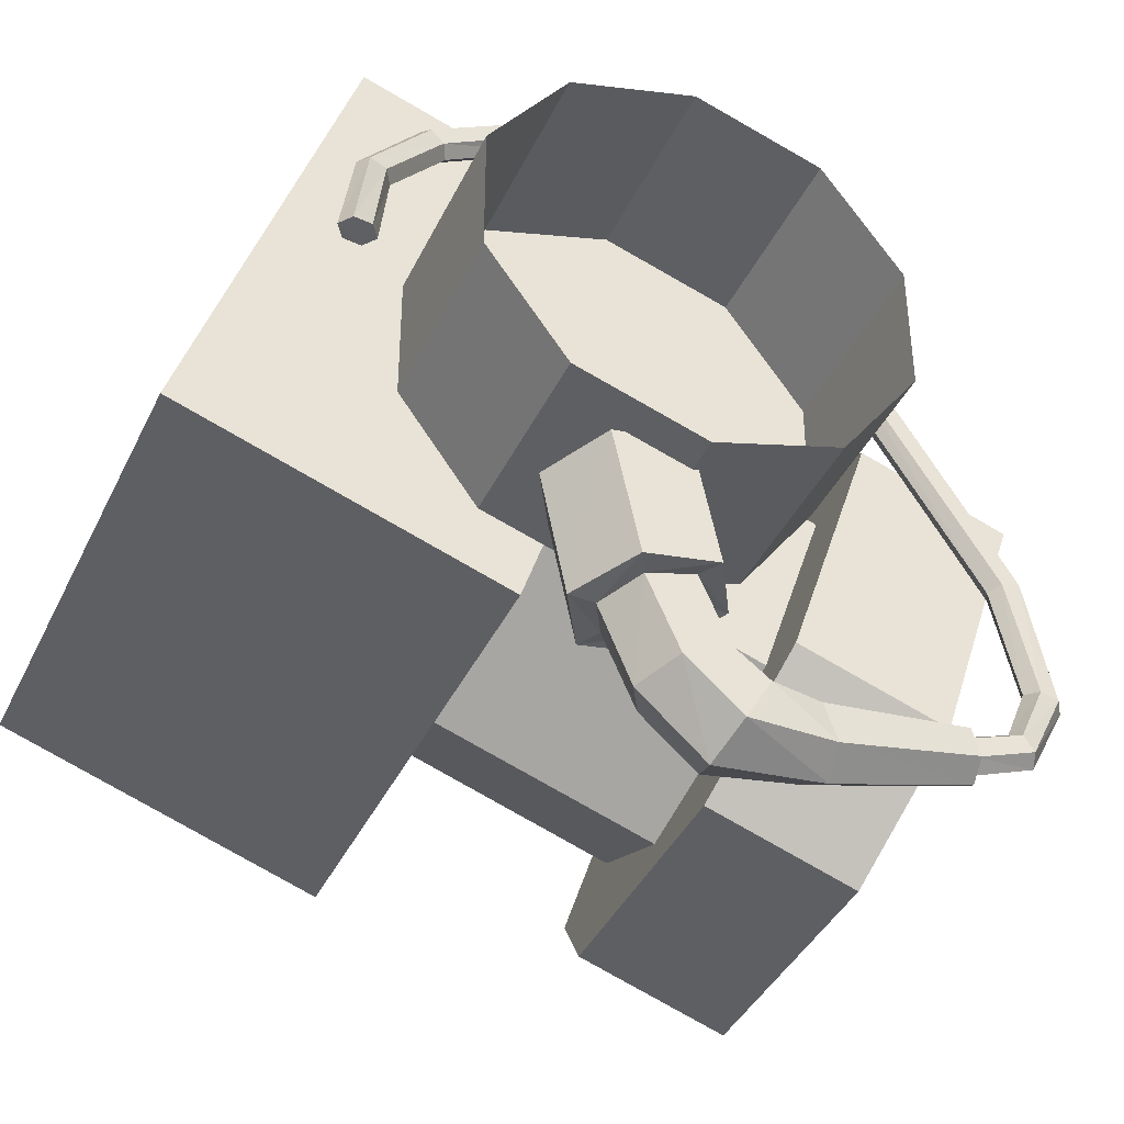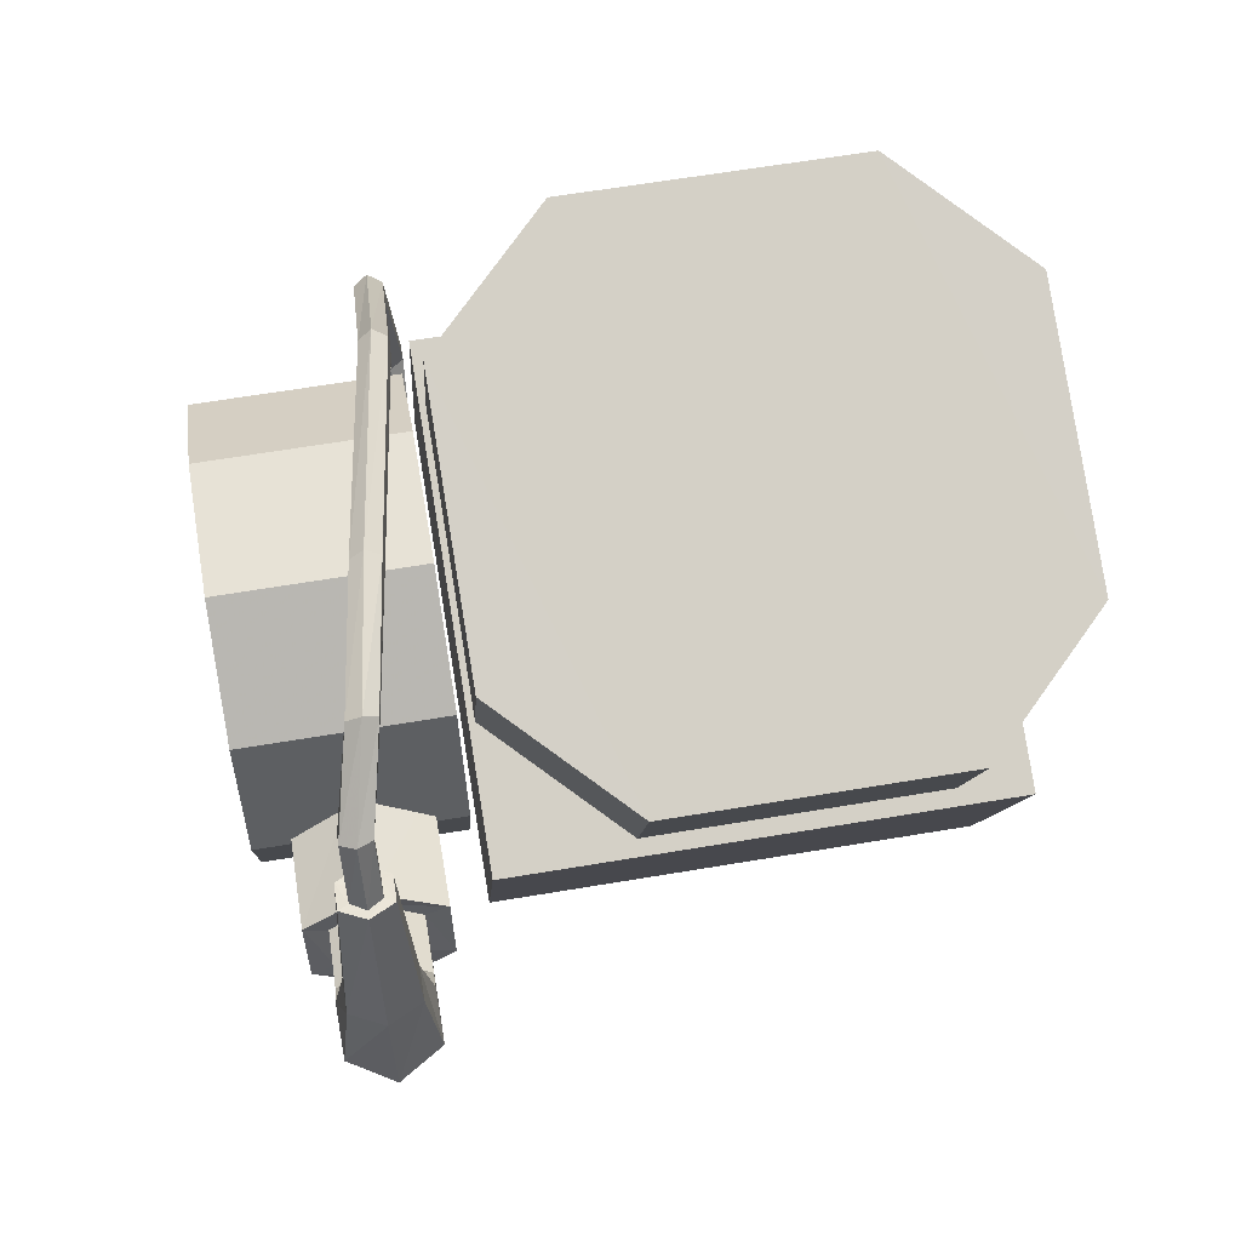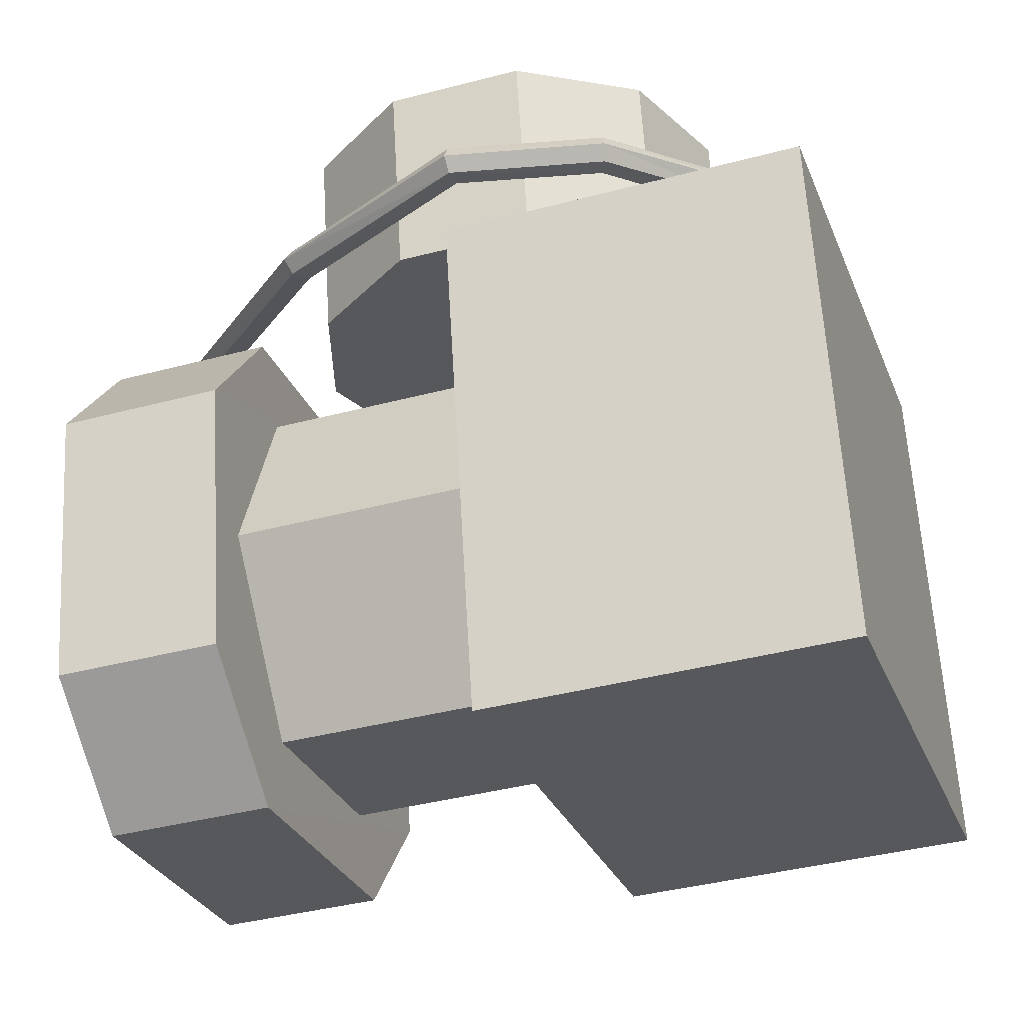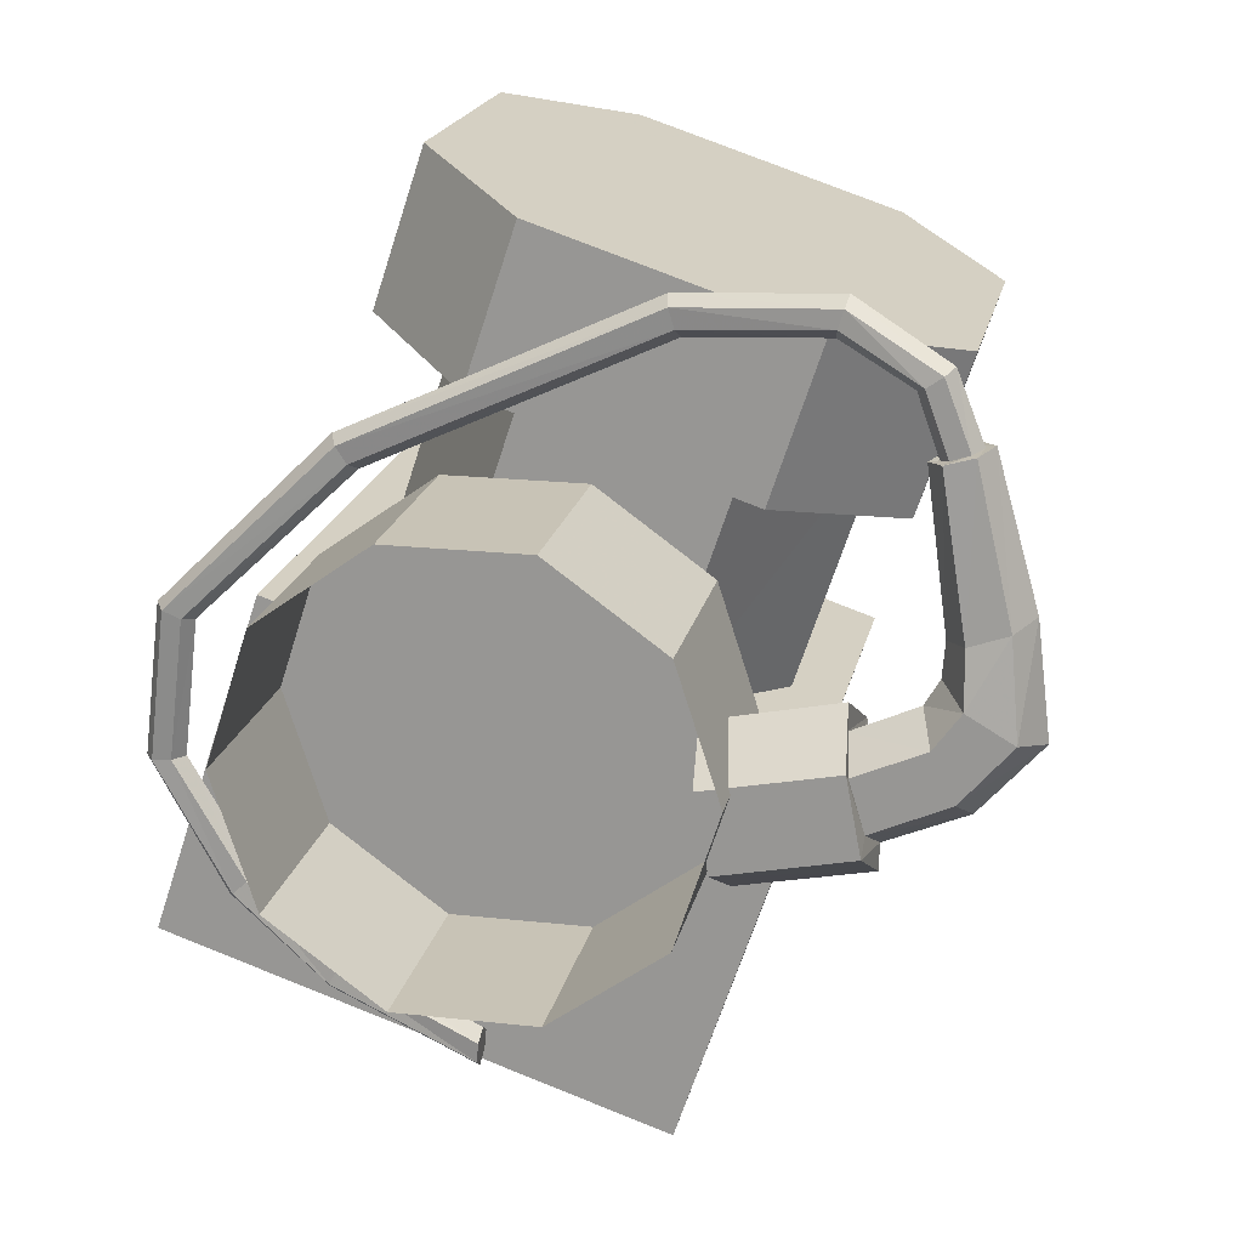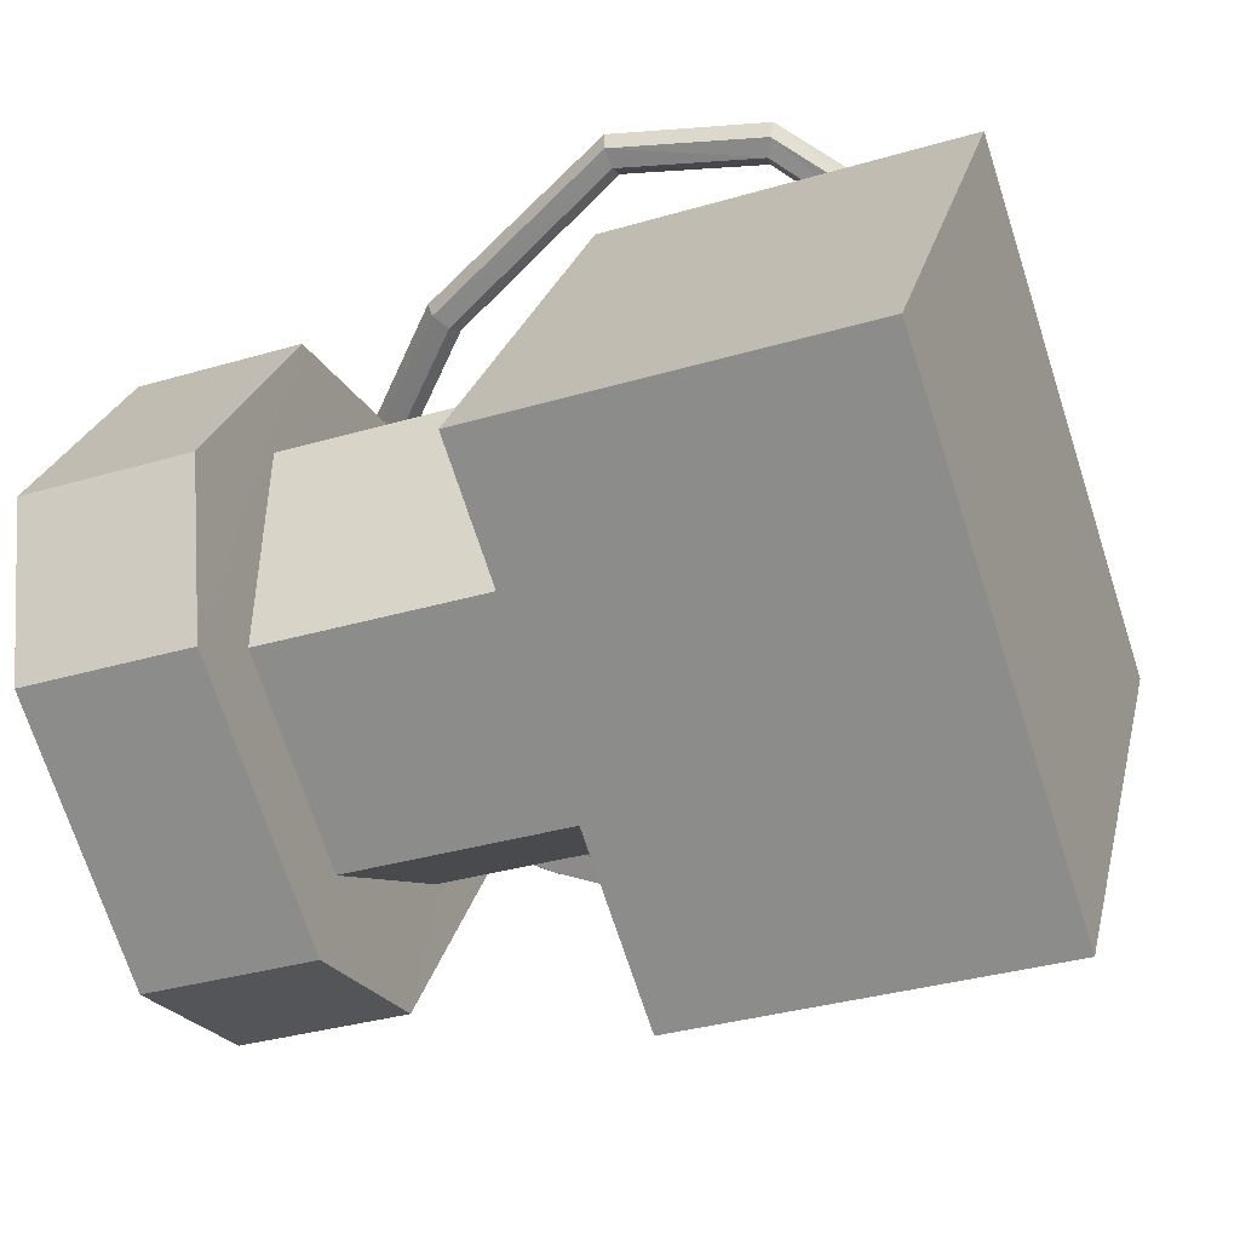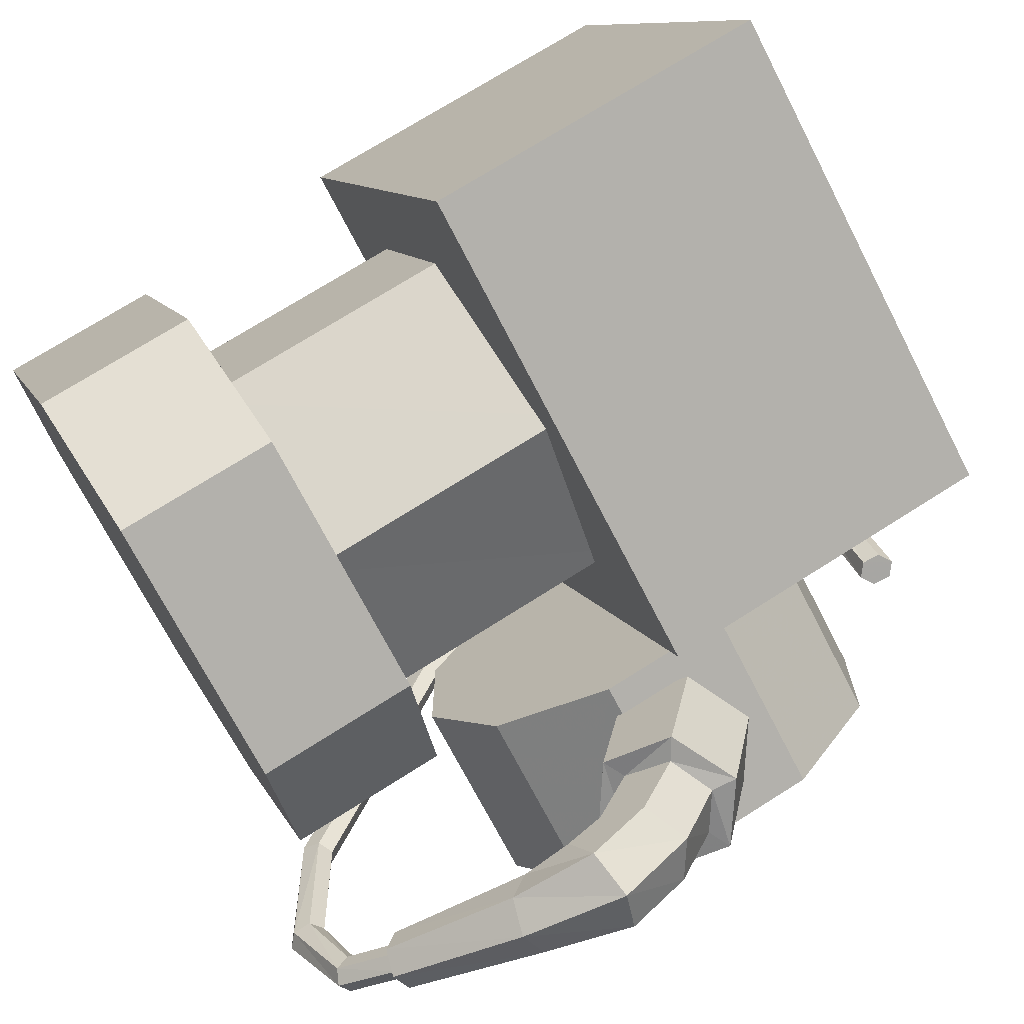
<metadata>
{"format":"obj","ext":"obj","renderer":"f3d","projection":"perspective","resolution":1024,"background":"white","views":[{"elev":-40.2,"azim":-113.9,"up":"+Y"},{"elev":63.1,"azim":-9.7,"up":"+Z"},{"elev":61.2,"azim":86.7,"up":"+Y"},{"elev":19.4,"azim":-78.1,"up":"+Z"},{"elev":23.3,"azim":102.4,"up":"+Y"},{"elev":-71.4,"azim":117.2,"up":"+Y"}]}
</metadata>
<code>
v 0.01703 -0.01469 0.04049
v -0.04167 -0.01469 0.04049
v -0.04167 0.04131 0.05899
v 0.01703 0.04131 0.05899
v 0.01703 -0.02739 0.07879
v 0.01703 0.02861 0.09739
v -0.04167 0.02861 0.09739
v -0.04167 -0.02739 0.07879
v 0.003626 -0.03619 0.1054
v -0.02787 -0.03619 0.1054
v -0.04157 -0.02329 0.1097
v -0.02787 0.01971 0.124
v -0.04157 0.006813 0.1197
v 0.003626 0.01971 0.124
v 0.01723 0.006813 0.1197
v 0.01723 -0.02329 0.1097
v 0.01723 -0.02909 0.1273
v 0.01723 0.001013 0.1372
v 0.003626 0.01391 0.1415
v -0.04157 0.001013 0.1372
v -0.02787 0.01391 0.1415
v -0.04157 -0.02909 0.1273
v -0.02787 -0.04199 0.123
v 0.003626 -0.04199 0.123
v -0.01237 0.02371 0.09249
v -0.03277 0.01251 0.08879
v -0.03277 0.001713 0.1216
v -0.01237 0.01291 0.1253
v -0.03277 -0.009787 0.08139
v -0.03277 -0.02069 0.1142
v -0.01237 -0.02099 0.07769
v -0.01237 -0.03179 0.1105
v 0.007926 -0.009787 0.08139
v 0.007926 -0.02069 0.1142
v 0.007926 0.01251 0.08879
v 0.007926 0.001713 0.1216
v -0.06577 0.02601 0.08809
v -0.06577 0.02131 0.07349
v -0.06577 0.008813 0.06439
v -0.06577 -0.006487 0.06439
v -0.06577 -0.01899 0.07349
v -0.06577 -0.02369 0.08809
v -0.06577 -0.01899 0.1027
v -0.06577 -0.006487 0.1117
v -0.06577 0.008813 0.1117
v -0.06577 0.02131 0.1027
v -0.04307 0.02601 0.08809
v -0.04307 0.02131 0.07349
v -0.04307 0.008813 0.06439
v -0.04307 -0.006487 0.06439
v -0.04307 -0.01899 0.07349
v -0.04307 -0.02369 0.08809
v -0.04307 -0.01899 0.1027
v -0.04307 -0.006487 0.1117
v -0.04307 0.008813 0.1117
v -0.04307 0.02131 0.1027
v -0.05407 -0.03679 0.07829
v -0.06157 -0.03599 0.08259
v -0.06157 -0.02169 0.07959
v -0.05407 -0.02259 0.07539
v -0.06157 -0.03439 0.09099
v -0.06157 -0.02009 0.08809
v -0.05407 -0.03349 0.09529
v -0.05407 -0.01929 0.09229
v -0.04657 -0.03439 0.09099
v -0.04657 -0.02009 0.08809
v -0.04657 -0.03599 0.08259
v -0.04657 -0.02169 0.07959
v -0.05407 -0.03689 0.08129
v -0.05897 -0.03599 0.08399
v -0.05897 -0.03429 0.08959
v -0.05407 -0.03339 0.09229
v -0.04917 -0.03429 0.08959
v -0.04917 -0.03599 0.08399
v -0.05407 -0.04559 0.08499
v -0.05897 -0.04429 0.08769
v -0.05897 -0.04179 0.09289
v -0.05407 -0.04049 0.09549
v -0.04917 -0.04179 0.09289
v -0.04917 -0.04429 0.08769
v -0.05407 -0.05229 0.09259
v -0.05897 -0.04969 0.09399
v -0.05897 -0.04469 0.09689
v -0.05407 -0.04209 0.09829
v -0.04917 -0.04469 0.09689
v -0.04917 -0.04969 0.09399
v -0.05407 -0.05079 0.105
v -0.05777 -0.04869 0.1043
v -0.05777 -0.04449 0.1028
v -0.05407 -0.04239 0.1021
v -0.05037 -0.04449 0.1028
v -0.05037 -0.04869 0.1043
v -0.05407 -0.04629 0.121
v -0.05677 -0.04479 0.1205
v -0.05677 -0.04169 0.1196
v -0.05407 -0.04009 0.1191
v -0.05137 -0.04169 0.1196
v -0.05137 -0.04479 0.1205
v -0.05407 -0.04529 0.1207
v -0.05567 -0.04419 0.1204
v -0.05567 -0.04219 0.1197
v -0.05407 -0.04119 0.1193
v -0.05247 -0.04219 0.1197
v -0.05247 -0.04419 0.1204
v -0.05407 -0.04239 0.1281
v -0.05567 -0.04149 0.1275
v -0.05567 -0.03979 0.1263
v -0.05407 -0.03889 0.1257
v -0.05247 -0.03979 0.1263
v -0.05247 -0.04149 0.1275
v -0.05187 -0.03239 0.1338
v -0.05347 -0.03209 0.1327
v -0.05347 -0.03149 0.1307
v -0.05187 -0.03119 0.1296
v -0.05037 -0.03149 0.1307
v -0.05037 -0.03209 0.1327
v -0.04957 -0.01519 0.1325
v -0.05107 -0.01549 0.1315
v -0.05107 -0.01609 0.1294
v -0.04957 -0.01649 0.1284
v -0.04797 -0.01609 0.1294
v -0.04797 -0.01549 0.1315
v -0.04567 0.01881 0.1161
v -0.04717 0.01811 0.1152
v -0.04717 0.01691 0.1134
v -0.04567 0.01621 0.1126
v -0.04407 0.01691 0.1134
v -0.04407 0.01811 0.1152
v -0.04507 0.03801 0.09719
v -0.04667 0.03701 0.09679
v -0.04667 0.03501 0.09599
v -0.04507 0.03401 0.09559
v -0.04347 0.03501 0.09599
v -0.04347 0.03701 0.09679
v -0.04387 0.04051 0.07989
v -0.04547 0.03941 0.07989
v -0.04547 0.03731 0.08009
v -0.04387 0.03621 0.08009
v -0.04227 0.03731 0.08009
v -0.04227 0.03941 0.07989
v -0.04437 0.03201 0.06509
v -0.04587 0.03121 0.06579
v -0.04587 0.02961 0.06729
v -0.04437 0.02881 0.06809
v -0.04277 0.02961 0.06729
v -0.04277 0.03121 0.06579
v -0.04727 0.02051 0.05699
v -0.04887 0.02011 0.05799
v -0.04887 0.01911 0.05989
v -0.04727 0.01861 0.06089
v -0.04577 0.01911 0.05989
v -0.04577 0.02011 0.05799
v -0.05407 0.002813 0.05329
v -0.05567 0.002713 0.05439
v -0.05567 0.002513 0.05649
v -0.05407 0.002413 0.05759
v -0.05247 0.002513 0.05649
v -0.05247 0.002713 0.05439
f 3 4 1
f 1 2 3
f 7 8 5
f 5 6 7
f 6 5 1
f 1 4 6
f 7 6 4
f 4 3 7
f 8 7 3
f 3 2 8
f 5 8 2
f 2 1 5
f 11 12 9
f 9 10 11
f 11 13 12
f 15 9 12
f 12 14 15
f 16 9 15
f 19 20 17
f 17 18 19
f 19 21 20
f 23 17 20
f 20 22 23
f 24 17 23
f 18 17 16
f 16 15 18
f 21 19 14
f 14 12 21
f 22 20 13
f 13 11 22
f 24 23 10
f 10 9 24
f 19 18 15
f 15 14 19
f 9 16 17
f 17 24 9
f 20 21 12
f 12 13 20
f 23 22 11
f 11 10 23
f 27 28 25
f 25 26 27
f 30 27 26
f 26 29 30
f 32 30 29
f 29 31 32
f 34 32 31
f 31 33 34
f 36 34 33
f 33 35 36
f 28 36 35
f 35 25 28
f 47 48 38
f 38 37 47
f 48 49 39
f 39 38 48
f 49 50 40
f 40 39 49
f 50 51 41
f 41 40 50
f 51 52 42
f 42 41 51
f 52 53 43
f 43 42 52
f 53 54 44
f 44 43 53
f 54 55 45
f 45 44 54
f 55 56 46
f 46 45 55
f 56 47 37
f 37 46 56
f 54 48 56
f 56 55 54
f 52 48 54
f 54 53 52
f 50 48 52
f 52 51 50
f 50 49 48
f 47 56 48
f 59 60 57
f 57 58 59
f 62 59 58
f 58 61 62
f 64 62 61
f 61 63 64
f 66 64 63
f 63 65 66
f 68 66 65
f 65 67 68
f 60 68 67
f 67 57 60
f 69 70 58
f 58 57 69
f 70 71 61
f 61 58 70
f 71 72 63
f 63 61 71
f 72 73 65
f 65 63 72
f 73 74 67
f 67 65 73
f 74 69 57
f 57 67 74
f 75 76 70
f 70 69 75
f 76 77 71
f 71 70 76
f 77 78 72
f 72 71 77
f 78 79 73
f 73 72 78
f 79 80 74
f 74 73 79
f 80 75 69
f 69 74 80
f 81 82 76
f 76 75 81
f 82 83 77
f 77 76 82
f 83 84 78
f 78 77 83
f 84 85 79
f 79 78 84
f 85 86 80
f 80 79 85
f 86 81 75
f 75 80 86
f 87 88 82
f 82 81 87
f 88 89 83
f 83 82 88
f 89 90 84
f 84 83 89
f 90 91 85
f 85 84 90
f 91 92 86
f 86 85 91
f 92 87 81
f 81 86 92
f 93 94 88
f 88 87 93
f 94 95 89
f 89 88 94
f 95 96 90
f 90 89 95
f 96 97 91
f 91 90 96
f 97 98 92
f 92 91 97
f 98 93 87
f 87 92 98
f 99 100 94
f 94 93 99
f 100 101 95
f 95 94 100
f 101 102 96
f 96 95 101
f 102 103 97
f 97 96 102
f 103 104 98
f 98 97 103
f 104 99 93
f 93 98 104
f 105 106 100
f 100 99 105
f 106 107 101
f 101 100 106
f 107 108 102
f 102 101 107
f 108 109 103
f 103 102 108
f 109 110 104
f 104 103 109
f 110 105 99
f 99 104 110
f 111 112 106
f 106 105 111
f 112 113 107
f 107 106 112
f 113 114 108
f 108 107 113
f 114 115 109
f 109 108 114
f 115 116 110
f 110 109 115
f 116 111 105
f 105 110 116
f 117 118 112
f 112 111 117
f 118 119 113
f 113 112 118
f 119 120 114
f 114 113 119
f 120 121 115
f 115 114 120
f 121 122 116
f 116 115 121
f 122 117 111
f 111 116 122
f 123 124 118
f 118 117 123
f 124 125 119
f 119 118 124
f 125 126 120
f 120 119 125
f 126 127 121
f 121 120 126
f 127 128 122
f 122 121 127
f 128 123 117
f 117 122 128
f 129 130 124
f 124 123 129
f 130 131 125
f 125 124 130
f 131 132 126
f 126 125 131
f 132 133 127
f 127 126 132
f 133 134 128
f 128 127 133
f 134 129 123
f 123 128 134
f 135 136 130
f 130 129 135
f 136 137 131
f 131 130 136
f 137 138 132
f 132 131 137
f 138 139 133
f 133 132 138
f 139 140 134
f 134 133 139
f 140 135 129
f 129 134 140
f 141 142 136
f 136 135 141
f 142 143 137
f 137 136 142
f 143 144 138
f 138 137 143
f 144 145 139
f 139 138 144
f 145 146 140
f 140 139 145
f 146 141 135
f 135 140 146
f 147 148 142
f 142 141 147
f 148 149 143
f 143 142 148
f 149 150 144
f 144 143 149
f 150 151 145
f 145 144 150
f 151 152 146
f 146 145 151
f 152 147 141
f 141 146 152
f 153 154 148
f 148 147 153
f 154 155 149
f 149 148 154
f 155 156 150
f 150 149 155
f 156 157 151
f 151 150 156
f 157 158 152
f 152 151 157
f 158 153 147
f 147 152 158
f 157 155 153
f 153 158 157
f 157 156 155
f 153 155 154

</code>
